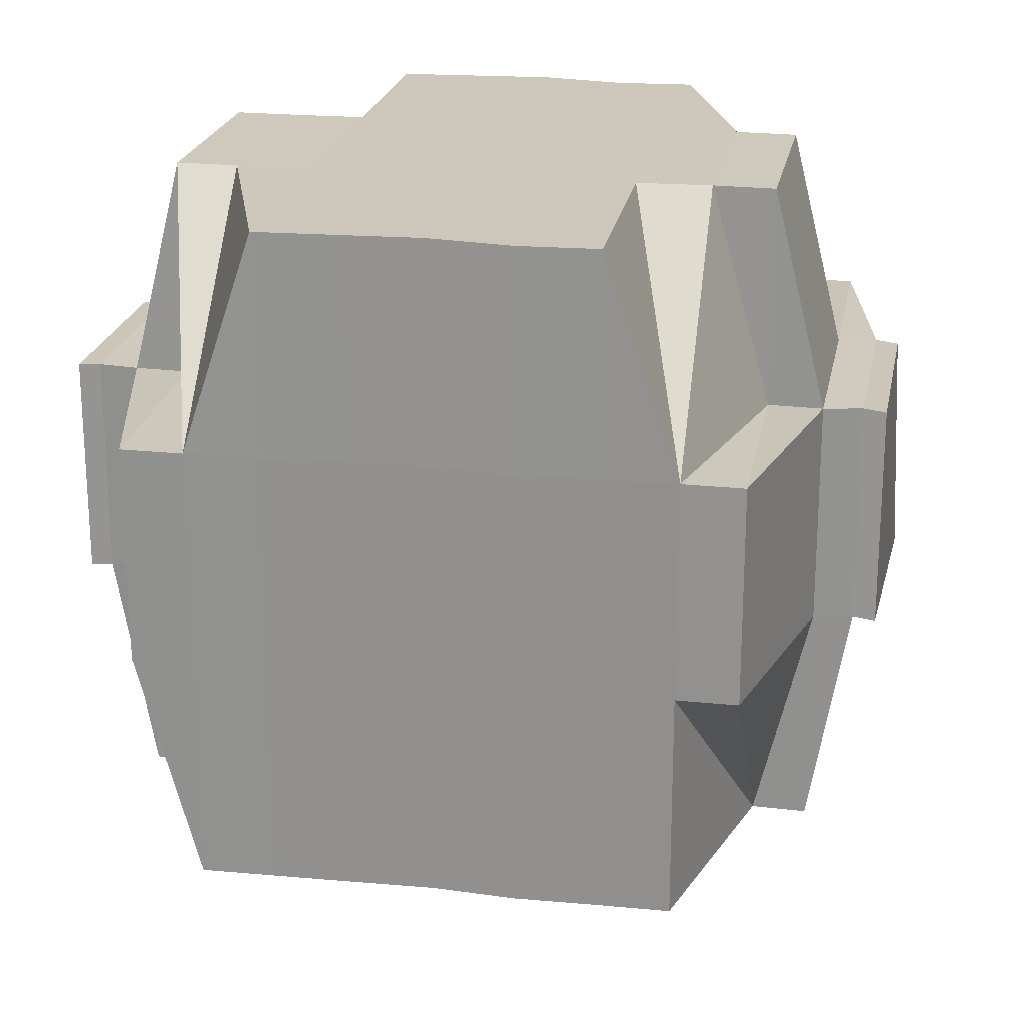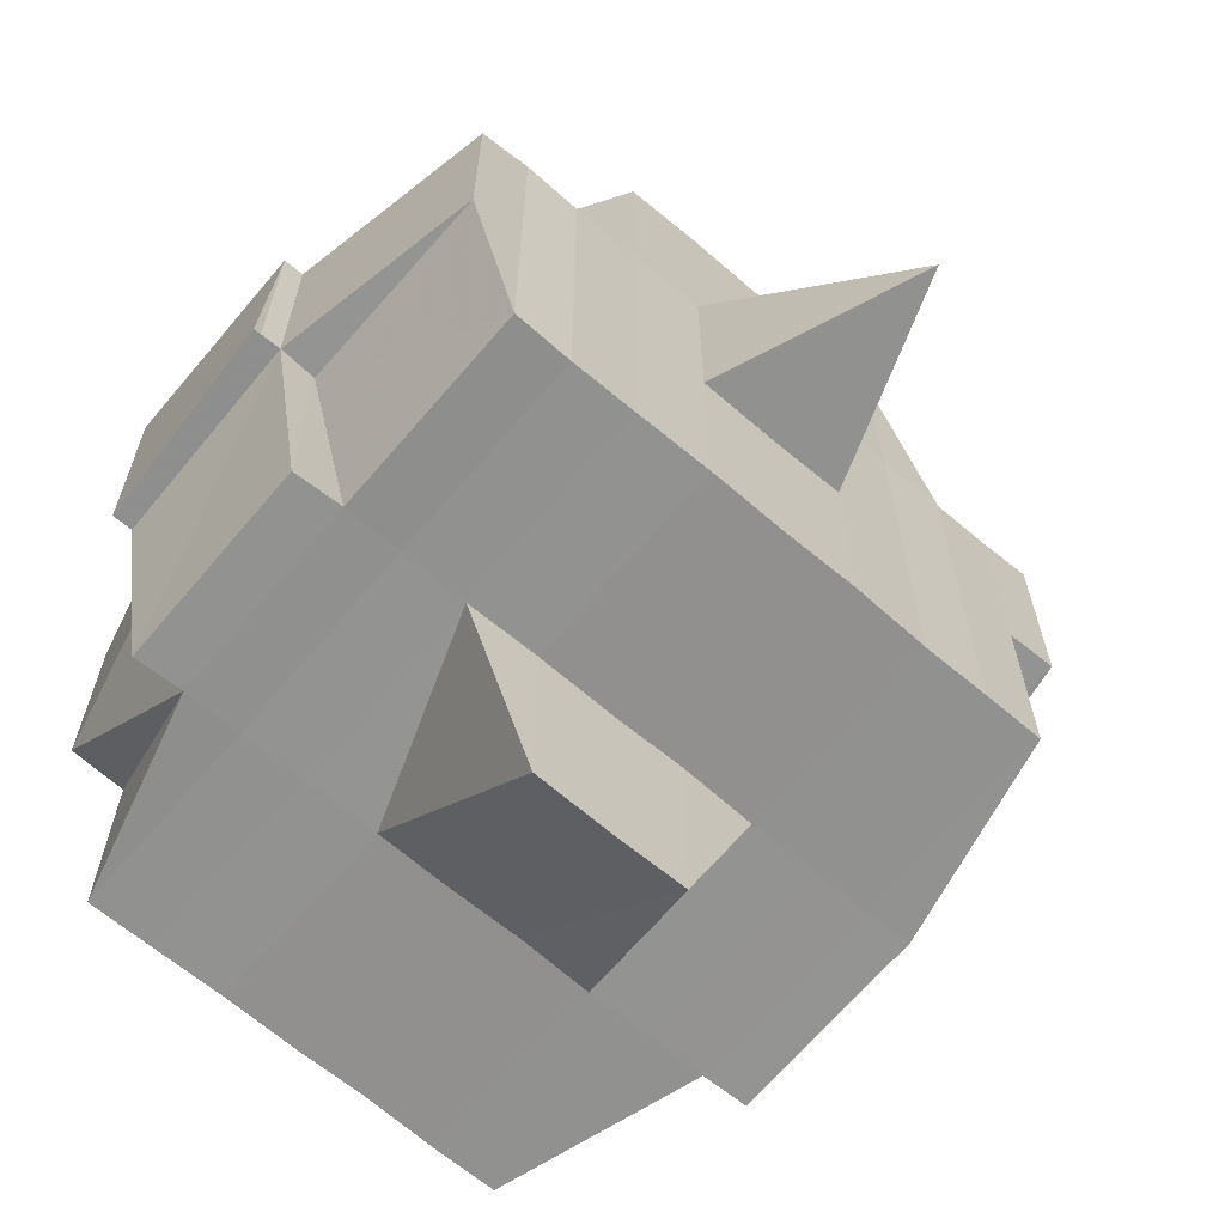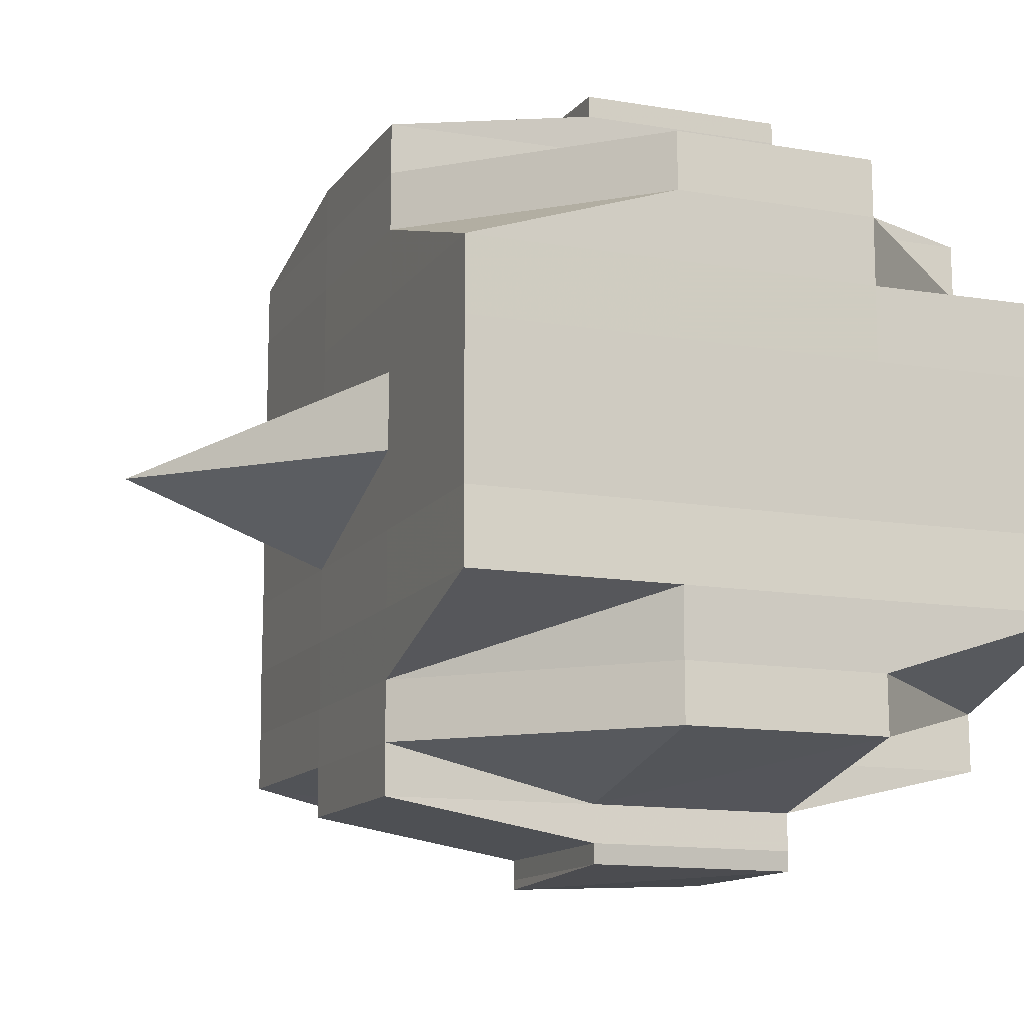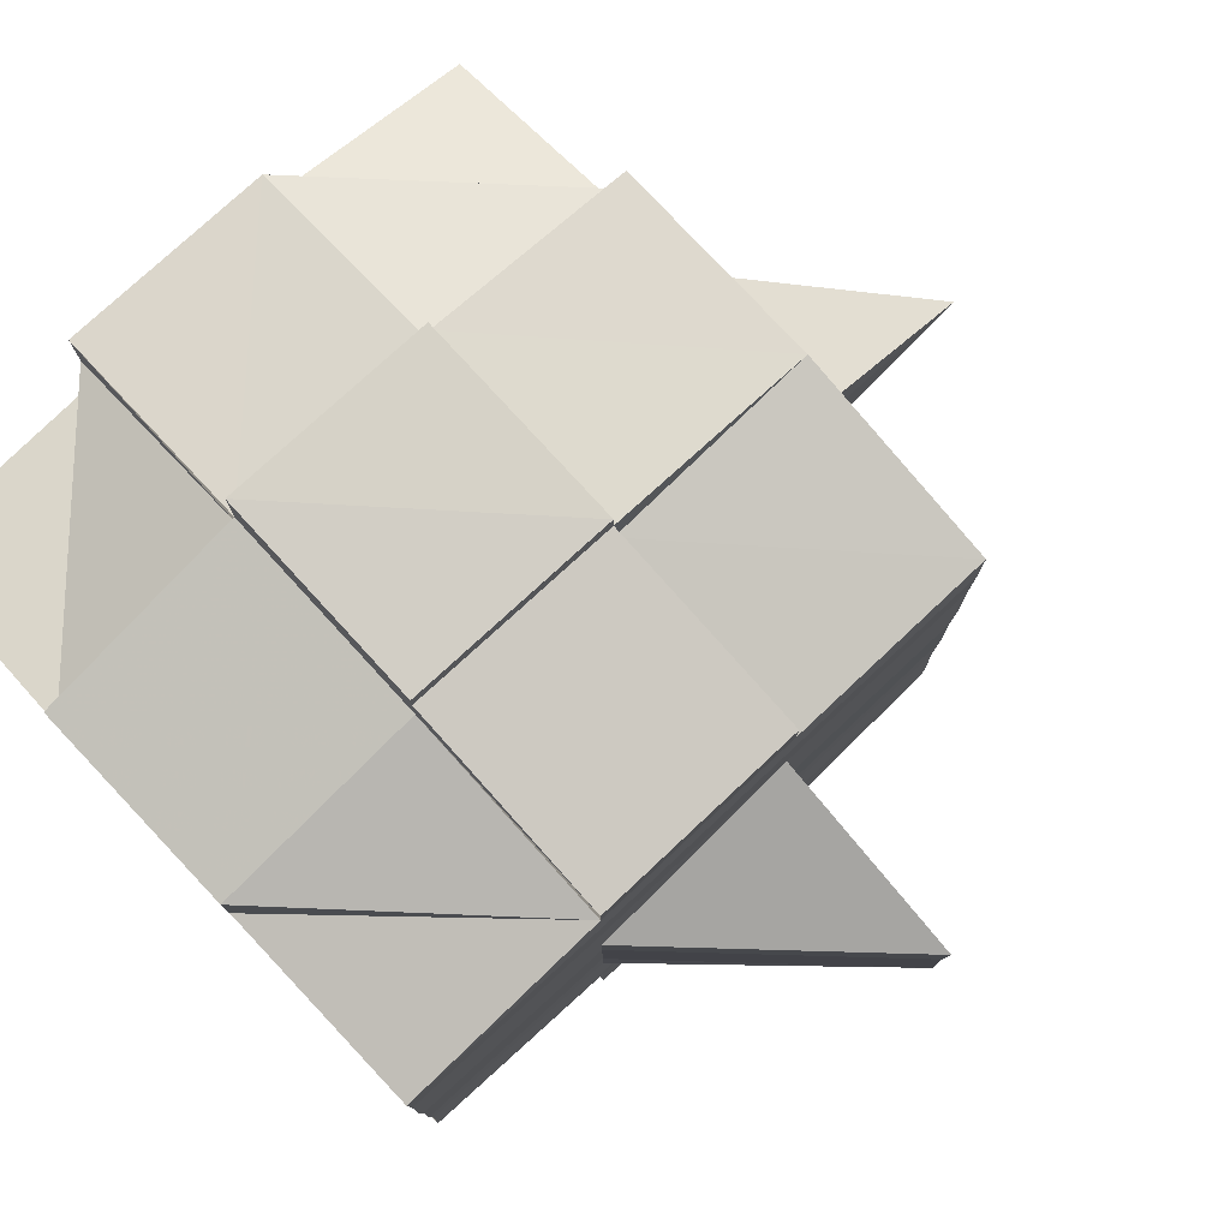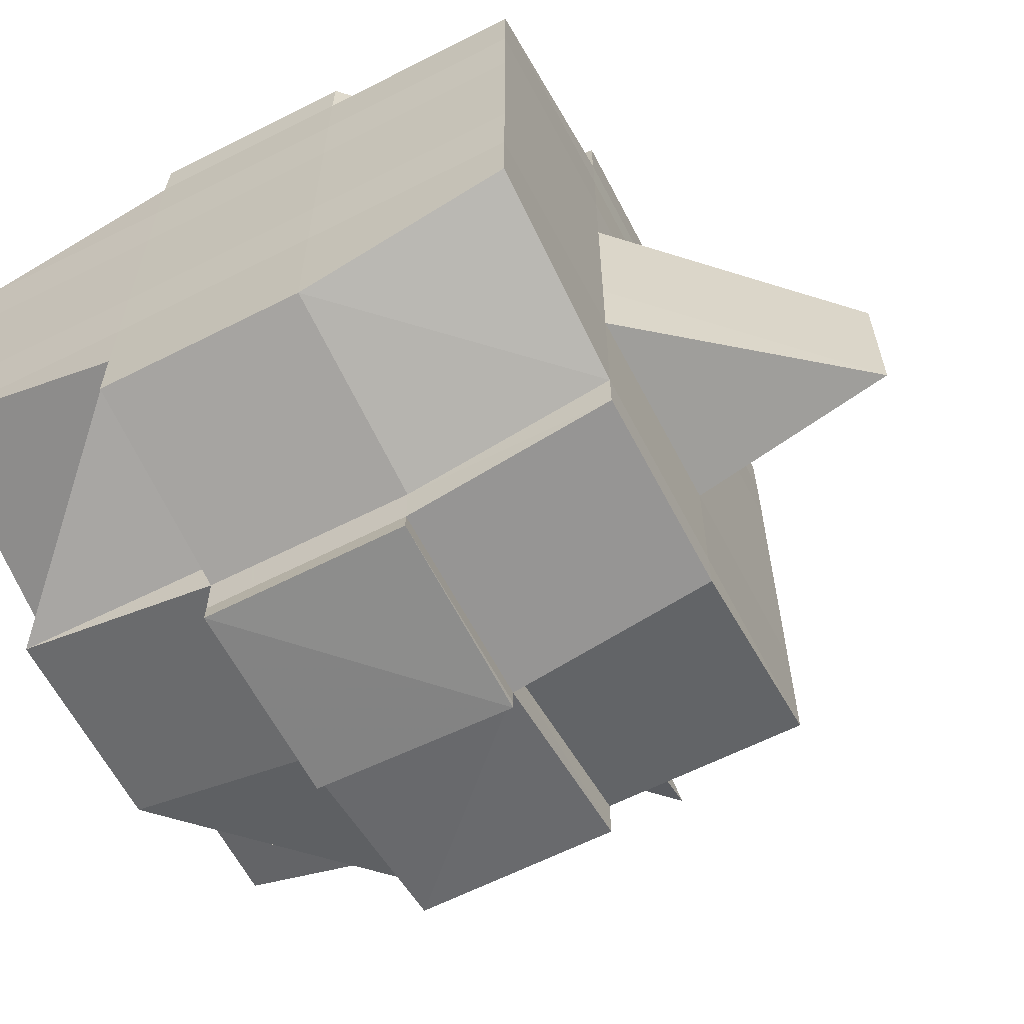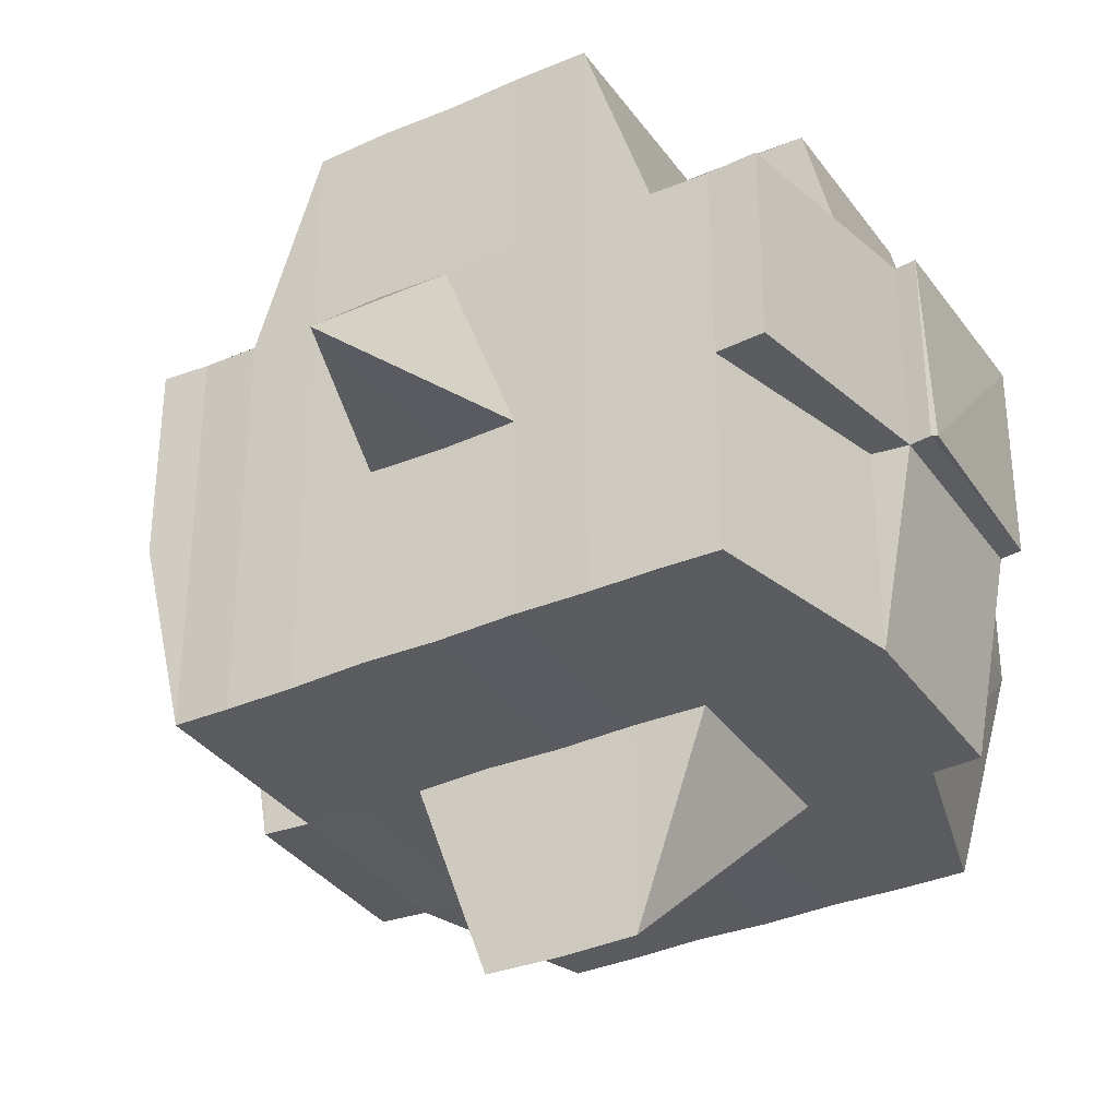
<metadata>
{"format":"obj","ext":"obj","renderer":"f3d","projection":"perspective","resolution":1024,"background":"white","views":[{"elev":21.8,"azim":-79.7,"up":"+Y"},{"elev":-66.1,"azim":49.5,"up":"+Y"},{"elev":-12.4,"azim":158.4,"up":"+Z"},{"elev":79.3,"azim":-42.8,"up":"+Z"},{"elev":-62.2,"azim":-62.7,"up":"+Z"},{"elev":-34.0,"azim":120.4,"up":"+Y"}]}
</metadata>
<code>
o 1528
v 2242 1869 10.69
v 2242 1869 10.69
v 2242 1869 10.69
v 2242 1869 10.69
v 2242 1869 10.69
v 2242 1869 10.69
v 2242 1869 10.69
v 2242 1869 10.69
v 2242 1869 10.69
v 2242 1869 10.68
v 2242 1869 10.69
v 2242 1869 10.69
v 2242 1869 10.69
v 2242 1869 10.69
v 2242 1869 10.69
v 2242 1869 10.69
v 2242 1869 10.69
v 2242 1869 10.69
v 2242 1869 10.69
v 2242 1869 10.69
v 2242 1869 10.69
v 2242 1869 10.69
v 2242 1869 10.68
v 2242 1869 10.68
v 2242 1869 10.69
v 2242 1869 10.69
v 2242 1869 10.68
v 2242 1869 10.68
v 2242 1869 10.68
v 2242 1869 10.68
v 2242 1869 10.68
v 2242 1869 10.68
v 2242 1869 10.68
v 2242 1869 10.69
v 2242 1869 10.69
v 2242 1869 10.68
v 2242 1869 10.69
v 2242 1869 10.69
v 2242 1869 10.68
v 2242 1869 10.68
v 2242 1869 10.68
v 2242 1869 10.68
v 2242 1869 10.67
v 2242 1869 10.68
v 2242 1869 10.68
v 2242 1869 10.68
v 2242 1869 10.67
v 2242 1869 10.67
v 2242 1869 10.67
v 2242 1869 10.67
v 2242 1869 10.67
v 2242 1869 10.68
v 2242 1869 10.67
v 2242 1869 10.67
v 2242 1869 10.67
v 2242 1869 10.66
v 2242 1869 10.67
v 2242 1869 10.67
v 2242 1869 10.67
v 2242 1869 10.67
v 2242 1869 10.67
v 2242 1869 10.67
v 2242 1869 10.67
v 2242 1869 10.67
v 2242 1869 10.66
v 2242 1869 10.66
v 2242 1869 10.66
v 2242 1869 10.66
v 2242 1869 10.67
v 2242 1869 10.66
v 2242 1869 10.66
v 2242 1869 10.66
v 2242 1869 10.66
v 2242 1869 10.66
v 2242 1869 10.66
v 2242 1869 10.66
v 2242 1869 10.66
v 2242 1869 10.66
v 2242 1869 10.66
v 2242 1869 10.65
v 2242 1869 10.66
v 2242 1869 10.66
v 2242 1869 10.66
v 2242 1869 10.66
v 2242 1869 10.66
v 2242 1869 10.65
v 2242 1869 10.66
v 2242 1869 10.66
v 2242 1869 10.65
v 2242 1869 10.66
v 2242 1869 10.66
v 2242 1869 10.65
v 2242 1869 10.65
v 2242 1869 10.65
v 2242 1869 10.65
v 2242 1869 10.66
v 2242 1869 10.65
v 2242 1869 10.65
v 2242 1869 10.65
v 2242 1869 10.65
v 2242 1869 10.65
v 2242 1869 10.65
v 2242 1869 10.65
v 2242 1869 10.65
v 2242 1869 10.65
v 2242 1869 10.65
v 2242 1869 10.65
v 2242 1869 10.65
v 2242 1869 10.65
v 2242 1869 10.65
v 2242 1869 10.65
v 2242 1869 10.65
v 2242 1869 10.65
v 2242 1869 10.65
v 2242 1869 10.66
v 2242 1869 10.65
v 2242 1869 10.65
v 2242 1869 10.65
v 2242 1869 10.65
v 2242 1869 10.65
v 2242 1869 10.65
v 2242 1869 10.65
v 2242 1869 10.65
v 2242 1869 10.65
v 2242 1869 10.65
v 2242 1869 10.65
v 2242 1869 10.65
v 2242 1869 10.65
v 2242 1869 10.66
v 2242 1869 10.66
v 2242 1869 10.66
v 2242 1869 10.66
v 2242 1869 10.66
v 2242 1869 10.66
v 2242 1869 10.66
v 2242 1869 10.66
v 2242 1869 10.66
v 2242 1869 10.67
v 2242 1869 10.67
v 2242 1869 10.67
v 2242 1869 10.66
v 2242 1869 10.67
v 2242 1869 10.67
v 2242 1869 10.66
v 2242 1869 10.67
v 2242 1869 10.68
v 2242 1869 10.67
v 2242 1869 10.67
v 2242 1869 10.67
v 2242 1869 10.66
v 2242 1869 10.67
v 2242 1869 10.67
v 2242 1869 10.67
v 2242 1869 10.67
v 2242 1869 10.67
v 2242 1869 10.67
v 2242 1869 10.68
v 2242 1869 10.68
v 2242 1869 10.68
v 2242 1869 10.68
v 2242 1869 10.68
v 2242 1869 10.69
v 2242 1869 10.69
v 2242 1869 10.69
v 2242 1869 10.69
v 2242 1869 10.69
v 2242 1869 10.69
v 2242 1869 10.69
v 2242 1869 10.68
v 2242 1869 10.68
v 2242 1869 10.68
v 2242 1869 10.68
v 2242 1869 10.68
v 2242 1869 10.68
v 2242 1869 10.68
v 2242 1869 10.68
v 2242 1869 10.68
v 2242 1869 10.68
v 2242 1869 10.68
v 2242 1869 10.67
v 2242 1869 10.67
v 2242 1869 10.67
v 2242 1869 10.67
v 2242 1869 10.68
v 2242 1869 10.67
v 2242 1869 10.67
v 2242 1869 10.67
v 2242 1869 10.67
v 2242 1869 10.66
v 2242 1869 10.67
v 2242 1869 10.67
v 2242 1869 10.66
v 2242 1869 10.66
v 2242 1869 10.66
v 2242 1869 10.66
v 2242 1869 10.66
v 2242 1869 10.66
v 2242 1869 10.66
v 2242 1869 10.66
v 2242 1869 10.65
v 2242 1869 10.65
v 2242 1869 10.65
v 2242 1869 10.66
v 2242 1869 10.69
v 2242 1869 10.69
v 2242 1869 10.69
v 2242 1869 10.69
v 2242 1869 10.69
v 2242 1869 10.69
v 2242 1869 10.69
v 2242 1869 10.69
v 2242 1869 10.69
v 2242 1869 10.69
v 2242 1869 10.69
v 2242 1869 10.69
v 2242 1869 10.69
v 2242 1869 10.69
v 2242 1869 10.69
v 2242 1869 10.69
v 2242 1869 10.69
v 2242 1869 10.69
v 2242 1869 10.68
v 2242 1869 10.68
v 2242 1869 10.68
v 2242 1869 10.68
v 2242 1869 10.68
v 2242 1869 10.68
v 2242 1869 10.68
v 2242 1869 10.68
v 2242 1869 10.68
v 2242 1869 10.68
v 2242 1869 10.68
v 2242 1869 10.68
v 2242 1869 10.68
v 2242 1869 10.67
v 2242 1869 10.68
v 2242 1869 10.67
v 2242 1869 10.67
v 2242 1869 10.68
v 2242 1869 10.68
v 2242 1869 10.67
v 2242 1869 10.67
v 2242 1869 10.67
v 2242 1869 10.67
v 2242 1869 10.68
v 2242 1869 10.68
v 2242 1869 10.67
v 2242 1869 10.67
v 2242 1869 10.67
v 2242 1869 10.67
v 2242 1869 10.66
v 2242 1869 10.67
v 2242 1869 10.67
v 2242 1869 10.67
v 2242 1869 10.67
v 2242 1869 10.66
v 2242 1869 10.67
v 2242 1869 10.68
v 2242 1869 10.68
v 2242 1869 10.68
v 2242 1869 10.69
v 2242 1869 10.69
v 2242 1869 10.68
v 2242 1869 10.66
v 2242 1869 10.66
v 2242 1869 10.66
v 2242 1869 10.66
v 2242 1869 10.67
v 2242 1869 10.66
v 2242 1869 10.67
v 2242 1869 10.67
v 2242 1869 10.67
v 2242 1869 10.67
v 2242 1869 10.67
v 2242 1869 10.66
v 2242 1869 10.66
v 2242 1869 10.67
v 2242 1869 10.68
v 2242 1869 10.67
v 2242 1869 10.67
v 2242 1869 10.67
v 2242 1869 10.67
v 2242 1869 10.67
v 2242 1869 10.66
v 2242 1869 10.66
v 2242 1869 10.66
v 2242 1869 10.65
v 2242 1869 10.66
v 2242 1869 10.65
v 2242 1869 10.65
v 2242 1869 10.65
v 2242 1869 10.65
v 2242 1869 10.65
v 2242 1869 10.66
v 2242 1869 10.66
v 2242 1869 10.66
v 2242 1869 10.67
v 2242 1869 10.66
v 2242 1869 10.66
v 2242 1869 10.67
v 2242 1869 10.67
v 2242 1869 10.67
v 2242 1869 10.66
v 2242 1869 10.67
v 2242 1869 10.67
v 2242 1869 10.67
v 2242 1869 10.67
v 2242 1869 10.67
v 2242 1869 10.67
v 2242 1869 10.68
v 2242 1869 10.67
v 2242 1869 10.67
v 2242 1869 10.68
v 2242 1869 10.68
v 2242 1869 10.68
v 2242 1869 10.68
v 2242 1869 10.68
v 2242 1869 10.68
v 2242 1869 10.68
v 2242 1869 10.68
v 2242 1869 10.68
v 2242 1869 10.69
v 2242 1869 10.68
v 2242 1869 10.68
v 2242 1869 10.67
v 2242 1869 10.67
v 2242 1869 10.67
v 2242 1869 10.67
v 2242 1869 10.67
v 2242 1869 10.65
v 2242 1869 10.65
v 2242 1869 10.66
v 2242 1869 10.65
v 2242 1869 10.65
v 2242 1869 10.65
v 2242 1869 10.65
v 2242 1869 10.65
f 1 2 3
f 4 5 2
f 6 7 4
f 7 8 9
f 8 10 11
f 12 13 5
f 14 15 3
f 16 17 14
f 18 19 15
f 17 20 18
f 21 22 19
f 23 24 22
f 25 26 18
f 20 27 26
f 27 28 29
f 29 23 26
f 30 29 26
f 29 31 23
f 32 31 29
f 26 33 34
f 26 34 35
f 31 36 33
f 37 35 38
f 32 39 31
f 40 39 41
f 42 43 39
f 39 44 31
f 31 44 45
f 44 46 36
f 39 47 44
f 43 48 47
f 49 47 39
f 47 50 44
f 50 51 46
f 44 50 52
f 47 53 50
f 48 54 53
f 55 53 47
f 54 56 57
f 53 58 50
f 50 58 59
f 53 57 58
f 60 57 53
f 58 61 51
f 57 62 58
f 62 63 61
f 58 62 64
f 57 65 62
f 66 65 57
f 65 67 62
f 67 68 63
f 62 67 69
f 65 70 67
f 66 70 65
f 70 71 67
f 71 72 68
f 67 71 73
f 74 70 66
f 74 75 70
f 76 74 66
f 75 77 78
f 79 80 77
f 81 80 82
f 83 82 84
f 85 75 74
f 85 86 75
f 87 85 74
f 87 74 76
f 88 85 87
f 88 86 85
f 89 86 90
f 91 92 88
f 92 93 94
f 86 95 96
f 97 98 86
f 99 100 95
f 93 101 99
f 86 99 102
f 103 104 100
f 98 103 105
f 101 106 107
f 108 107 109
f 105 110 111
f 112 109 113
f 114 113 115
f 116 117 112
f 117 106 118
f 119 117 120
f 121 118 122
f 123 116 124
f 125 122 126
f 105 125 127
f 128 124 129
f 130 123 129
f 129 126 131
f 129 131 132
f 133 132 134
f 133 129 135
f 136 129 133
f 137 134 138
f 139 138 140
f 137 133 141
f 142 140 143
f 144 133 137
f 144 136 133
f 145 143 146
f 147 148 145
f 148 149 142
f 149 150 151
f 152 151 153
f 154 153 155
f 156 155 157
f 158 146 159
f 160 159 161
f 162 161 163
f 164 163 165
f 166 167 165
f 168 169 167
f 170 171 164
f 172 160 171
f 160 158 173
f 174 160 172
f 23 174 172
f 175 158 160
f 174 175 160
f 52 175 174
f 176 174 177
f 178 179 174
f 179 180 175
f 175 181 158
f 59 181 175
f 180 182 181
f 181 183 184
f 182 185 186
f 64 186 181
f 181 186 187
f 186 188 183
f 185 189 190
f 69 190 186
f 186 190 154
f 190 191 188
f 189 192 193
f 193 194 191
f 73 193 190
f 190 193 152
f 193 144 137
f 195 144 193
f 195 136 144
f 196 136 195
f 71 196 195
f 197 196 71
f 198 199 71
f 199 200 196
f 196 127 136
f 200 201 127
f 102 127 196
f 127 202 203
f 127 111 202
f 204 205 206
f 205 207 208
f 204 209 210
f 211 212 1
f 213 214 212
f 212 215 216
f 212 217 37
f 217 218 215
f 219 217 220
f 221 222 217
f 217 223 25
f 223 224 218
f 225 223 217
f 226 227 224
f 223 226 228
f 225 229 223
f 229 226 223
f 229 230 226
f 231 229 225
f 230 232 226
f 226 232 233
f 234 230 229
f 234 235 230
f 236 234 229
f 231 236 229
f 236 237 234
f 237 235 234
f 238 237 236
f 239 236 231
f 240 241 239
f 241 242 238
f 243 244 237
f 245 243 236
f 246 245 231
f 244 247 248
f 242 249 250
f 249 251 252
f 250 253 254
f 252 255 253
f 247 256 257
f 258 246 259
f 260 259 261
f 12 259 262
f 259 263 13
f 173 231 259
f 259 231 225
f 256 264 265
f 264 266 267
f 135 267 265
f 141 265 257
f 257 265 268
f 265 267 269
f 265 269 268
f 257 268 270
f 268 269 271
f 270 268 272
f 268 273 274
f 269 275 273
f 269 276 275
f 270 274 277
f 235 277 278
f 279 270 235
f 235 270 280
f 281 282 270
f 283 281 235
f 267 284 269
f 267 285 284
f 286 285 267
f 285 88 284
f 284 88 87
f 286 287 288
f 289 290 287
f 291 290 292
f 293 292 294
f 284 87 295
f 295 87 76
f 76 296 297
f 298 299 295
f 295 76 300
f 300 76 60
f 300 297 301
f 302 295 300
f 303 295 302
f 304 298 302
f 302 300 305
f 305 300 55
f 305 301 306
f 307 302 305
f 271 302 307
f 308 304 307
f 307 305 309
f 309 305 49
f 309 306 310
f 311 307 309
f 272 307 311
f 312 308 311
f 313 312 232
f 280 311 232
f 311 309 314
f 232 311 314
f 314 309 315
f 232 314 233
f 314 310 316
f 233 314 32
f 233 32 317
f 317 316 318
f 319 320 317
f 321 318 322
f 323 324 322
f 325 326 327
f 328 329 326
f 330 331 332
f 333 334 335
f 335 336 337

</code>
